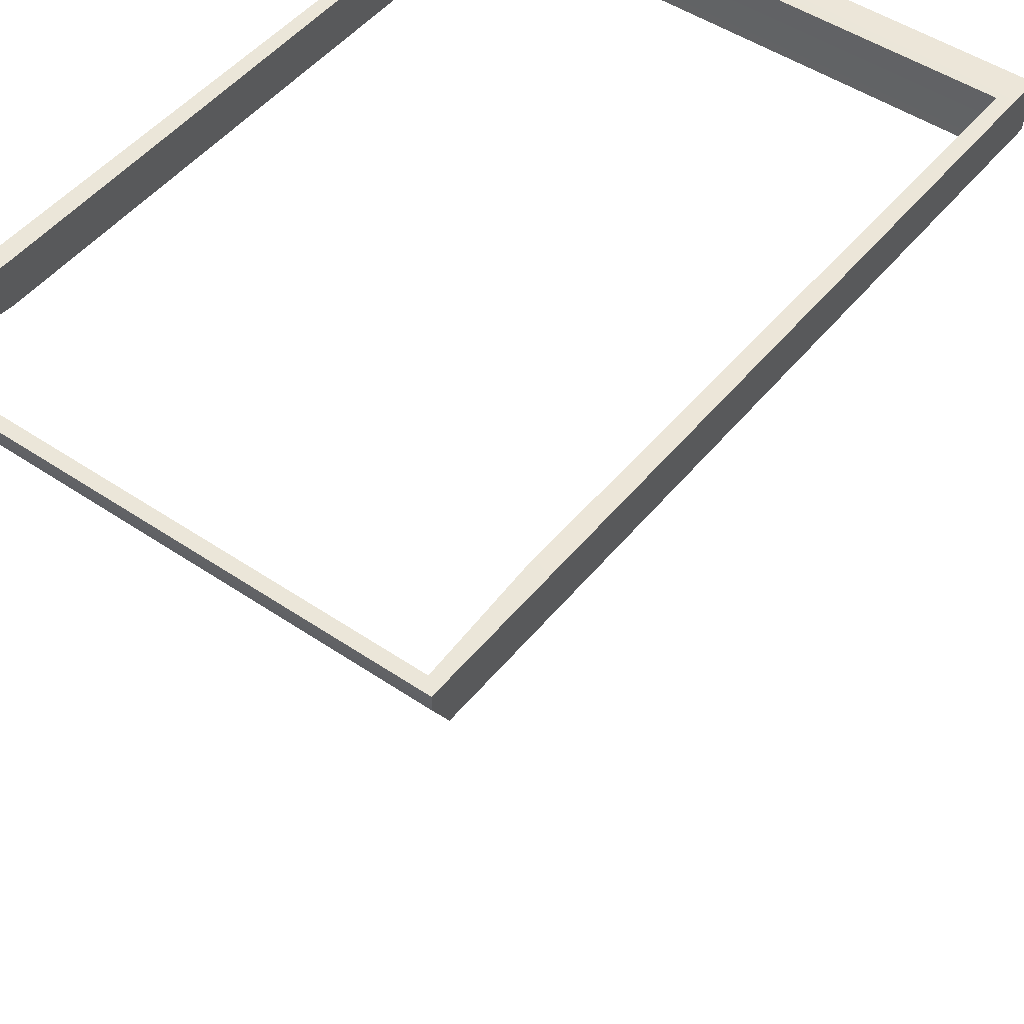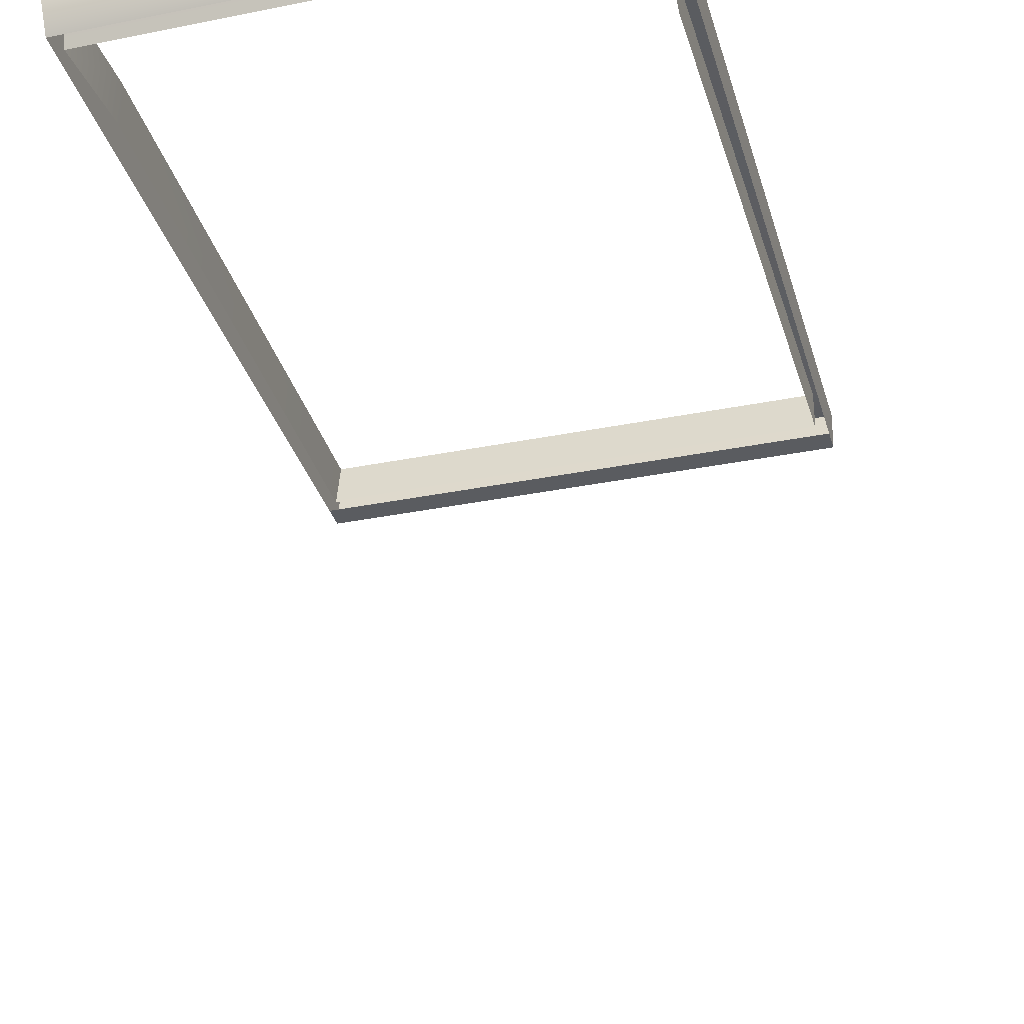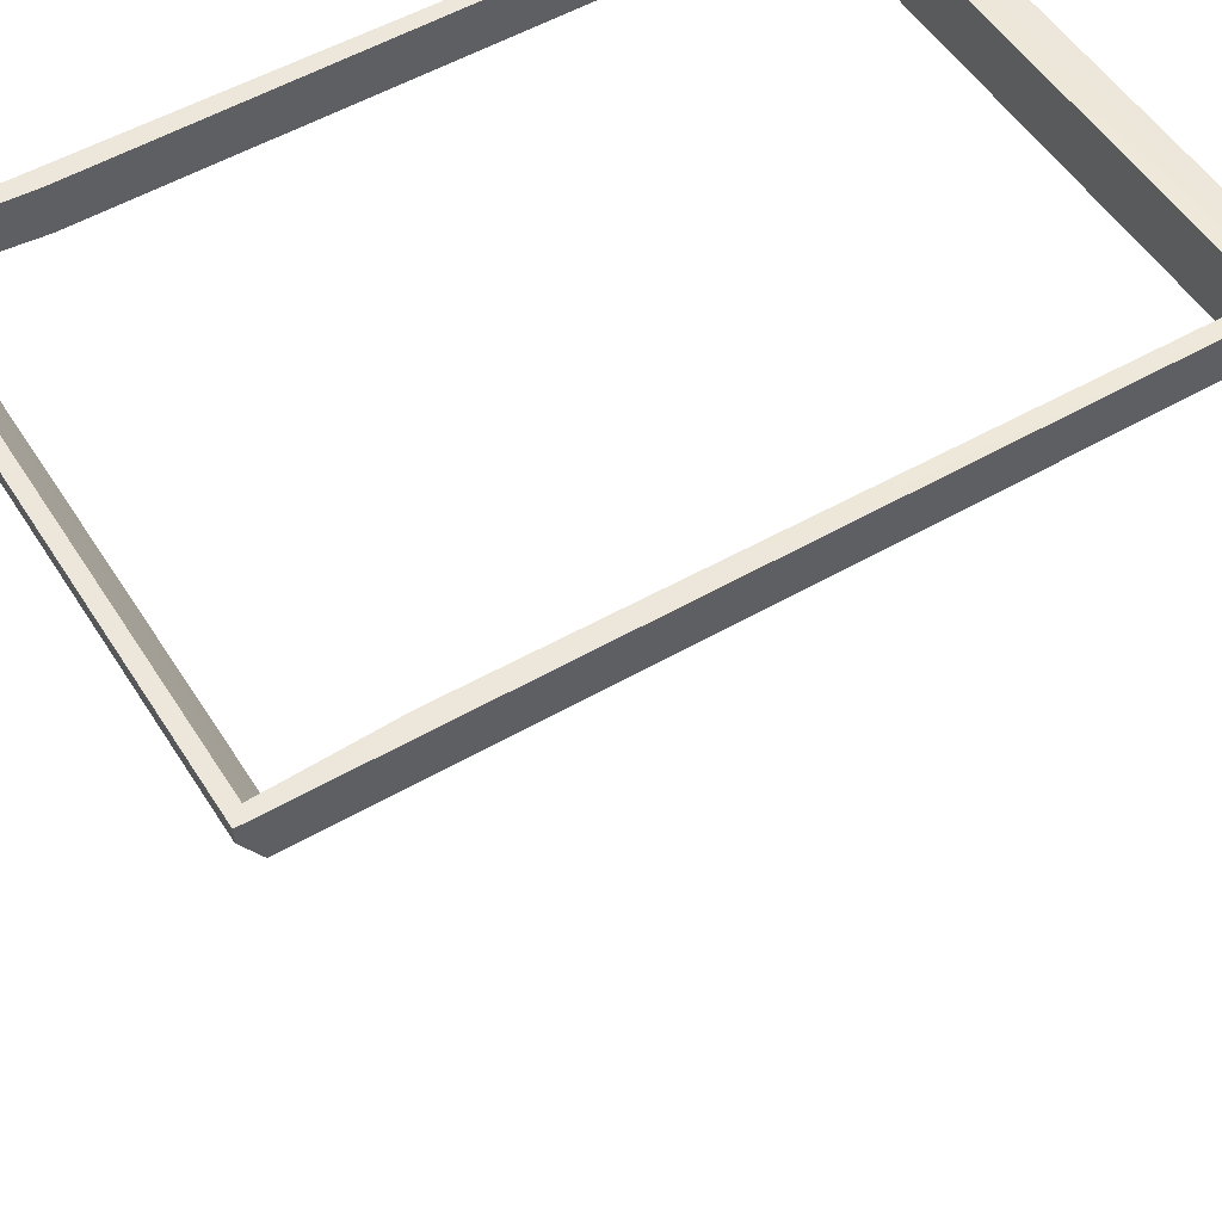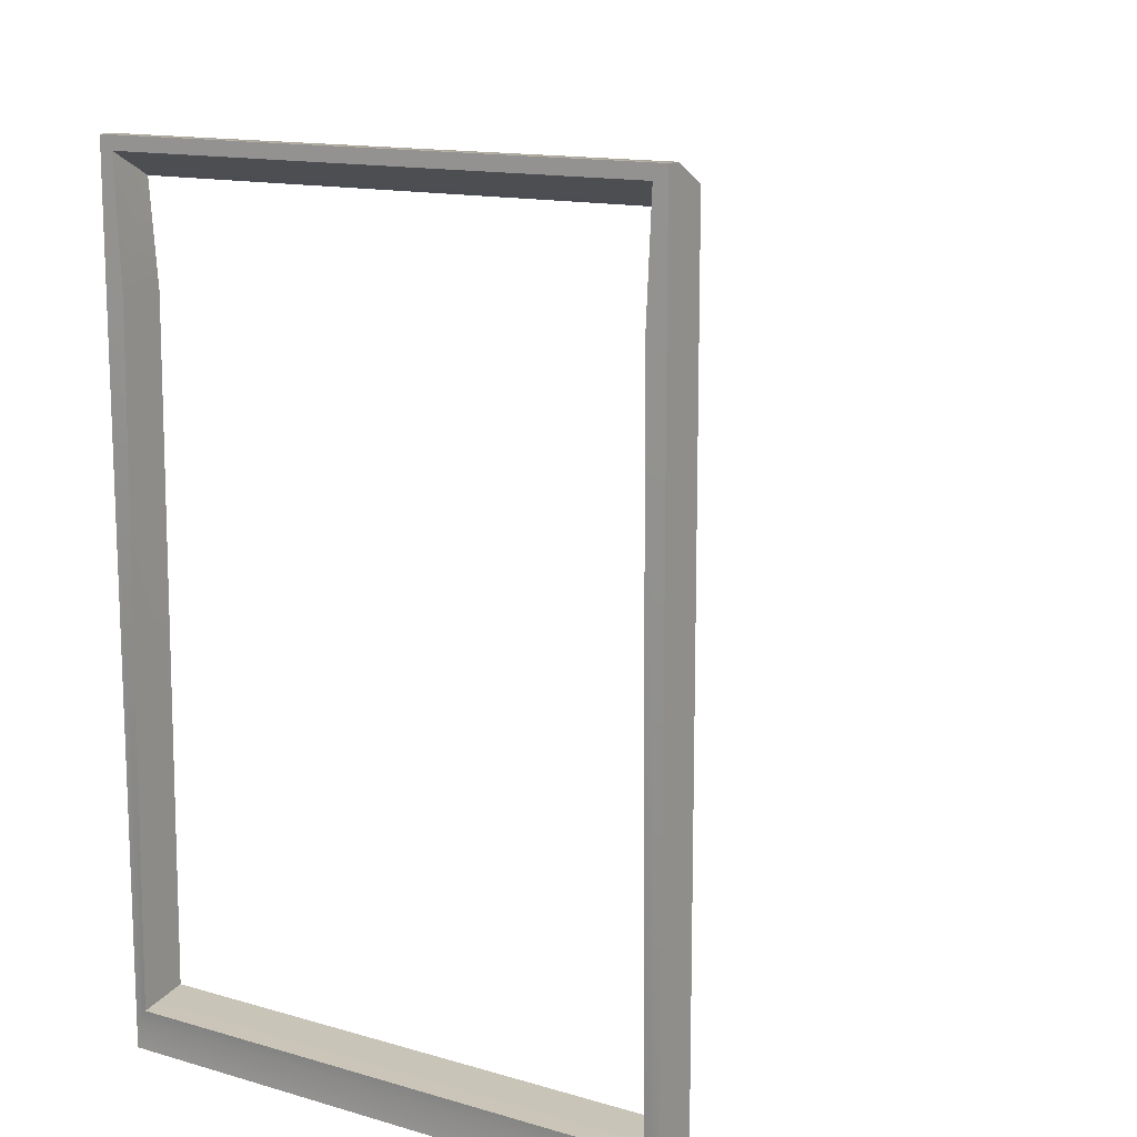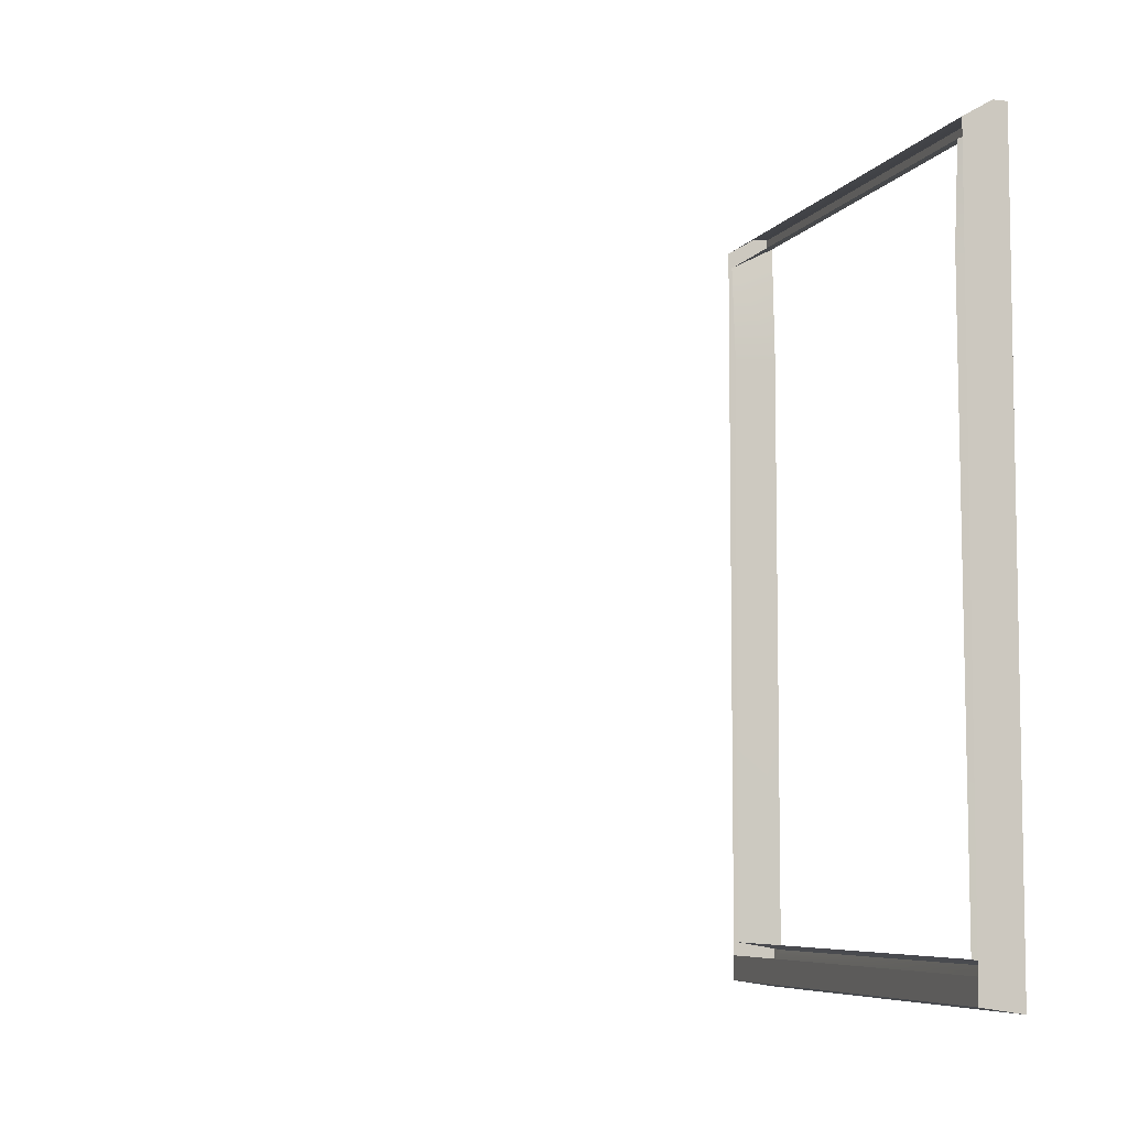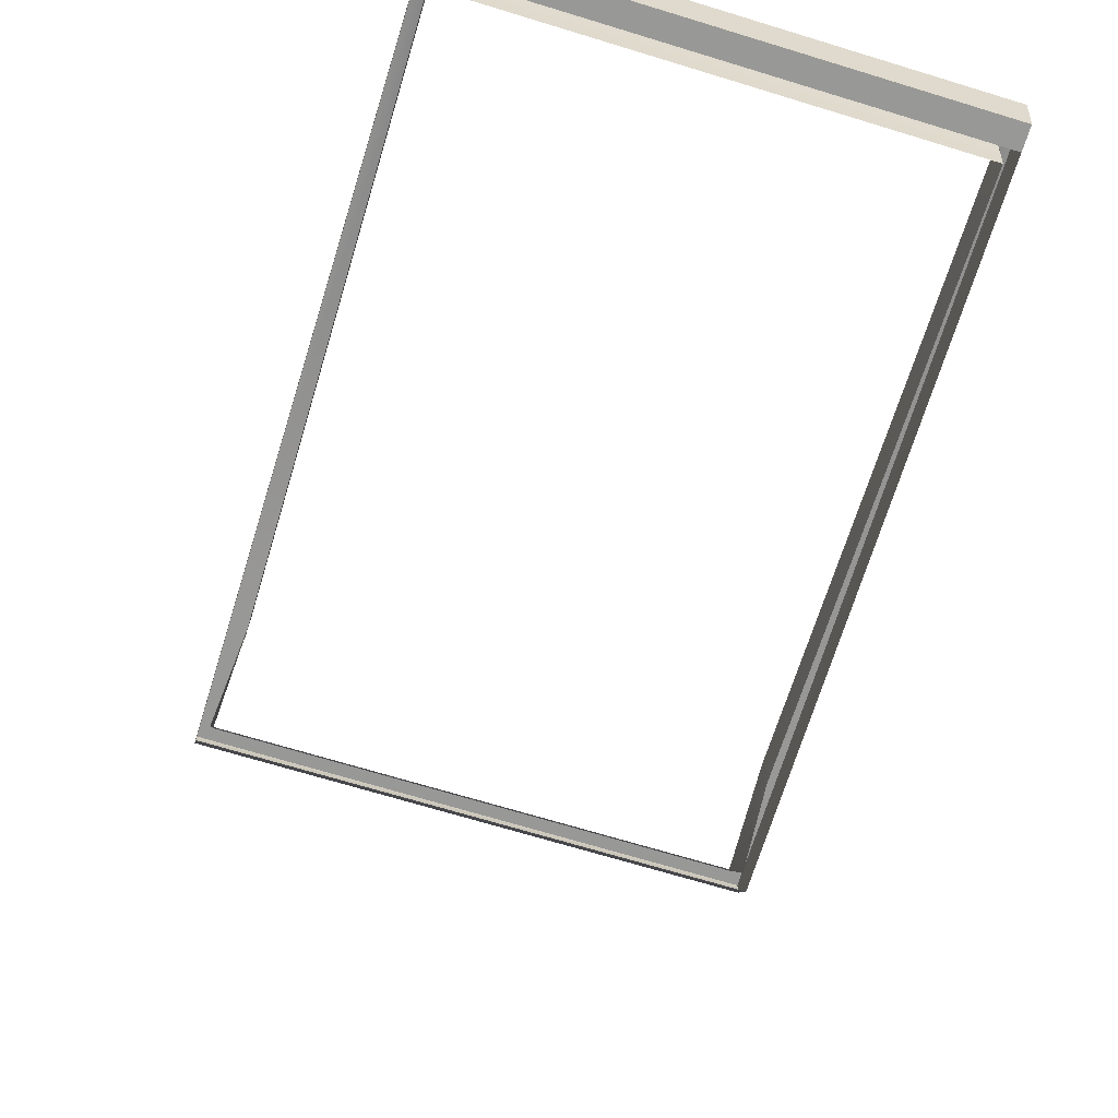
<metadata>
{"format":"obj","ext":"obj","renderer":"f3d","projection":"perspective","resolution":1024,"background":"white","views":[{"elev":48.5,"azim":-142.8,"up":"+Z"},{"elev":-33.6,"azim":-164.6,"up":"+Z"},{"elev":52.8,"azim":-121.7,"up":"+Z"},{"elev":13.5,"azim":33.2,"up":"+Y"},{"elev":-6.7,"azim":-108.7,"up":"+Y"},{"elev":-68.5,"azim":-17.1,"up":"+Z"}]}
</metadata>
<code>
o FridgeDrawer1_9_FridgeDrawer1B3_1_GeomSubset_0
v 0.002324 0.02721 -0.8877
v 0.002316 0.02721 -0.8877
v 0.002324 0.02721 -0.8877
v 0.002316 0.02721 -0.8877
v 0.002324 0.02721 -0.8877
v 0.002316 0.02721 -0.8877
v 0.002324 0.02721 -0.8877
v 0.002316 0.02721 -0.8877
v 0.002324 0.02721 -0.8877
v 0.002316 0.02721 -0.8877
v 0.002324 0.02721 -0.8877
v 0.002316 0.02721 -0.8877
v 0.002324 0.02721 -0.8877
v 0.002316 0.02721 -0.8877
v 0.002324 0.02721 -0.8877
v 0.002316 0.02721 -0.8877
v 0.002324 0.02721 -0.8877
v 0.002316 0.02721 -0.8877
v 0.002324 0.02721 -0.8877
v 0.002316 0.02721 -0.8877
v 0.002324 0.02721 -0.8877
v 0.002316 0.02721 -0.8877
v 0.002324 0.02721 -0.8877
v 0.002316 0.02721 -0.8877
v 0.002324 0.02721 -0.8877
v 0.002316 0.02721 -0.8877
v 0.002324 0.02721 -0.8877
v 0.002316 0.02721 -0.8877
v 0.2995 0.179 -0.5652
v 0.03524 0.179 -0.5652
v 0.2995 0.1158 -0.6972
v 0.2995 0.1113 -0.6998
v 0.03524 0.1113 -0.6998
v 0.03524 0.1158 -0.6972
v 0.2995 0.179 -0.5579
v 0.2995 0.1158 -0.5579
v 0.2995 0.1113 -0.5579
v 0.2995 -0.2001 -0.5579
v 0.03524 0.1158 -0.5579
v 0.03524 0.179 -0.5579
v 0.03524 0.1113 -0.5579
v 0.03524 -0.2001 -0.5579
v 0.03524 -0.1666 -0.6998
v 0.03524 -0.1852 -0.6794
v 0.2995 -0.1852 -0.6794
v 0.2995 -0.1666 -0.6998
v 0.2995 -0.1837 -0.6872
v 0.03524 -0.1837 -0.6872
v 0.2995 -0.1797 -0.6939
v 0.03524 -0.1797 -0.6939
v 0.2995 -0.1737 -0.6983
v 0.03524 -0.1737 -0.6983
v 0.04166 0.1116 -0.6921
v 0.293 0.1116 -0.6921
v 0.03924 -0.1773 -0.6778
v 0.04156 -0.1938 -0.5568
v 0.2931 -0.1938 -0.5568
v 0.2955 -0.1773 -0.6778
v 0.04166 0.1098 -0.6932
v 0.293 0.1098 -0.6932
v 0.2905 0.1158 -0.5579
v 0.2931 0.1726 -0.5579
v 0.2905 0.1113 -0.5579
v 0.0393 -0.1764 -0.6839
v 0.0393 -0.1741 -0.6877
v 0.0393 -0.1706 -0.6902
v 0.03926 -0.1658 -0.6911
v 0.04418 0.1113 -0.5579
v 0.04156 0.1726 -0.5579
v 0.04418 0.1158 -0.5579
v 0.2955 -0.1658 -0.6911
v 0.2954 -0.1706 -0.6902
v 0.2954 -0.1741 -0.6877
v 0.2954 -0.1764 -0.6839
v 0.291 0.111 -0.5802
v 0.2937 -0.1898 -0.5802
v 0.04367 0.111 -0.5802
v 0.04367 0.1149 -0.5802
v 0.03976 0.1613 -0.5802
v 0.04099 -0.1898 -0.5802
v 0.291 0.1149 -0.5802
v 0.2949 0.1613 -0.5802
v 0.2995 0.1701 -0.5802
v 0.03524 0.1701 -0.5802
v 0.03524 -0.1966 -0.5802
v 0.2995 -0.1966 -0.5802
v 0.2995 0.1158 -0.5802
v 0.2995 0.1113 -0.5802
v 0.03524 0.1113 -0.5802
v 0.03524 0.1158 -0.5802
v 0.2995 -0.2127 -0.5579
v 0.03524 -0.2127 -0.5579
v 0.03524 -0.2092 -0.5802
v 0.2995 -0.2092 -0.5802
f 1 2 4 3
f 69 62 82 79
f 57 38 42 56
f 62 35 36 61
f 61 36 37 63
f 56 42 41 68
f 70 39 40 69
f 68 41 39 70
f 63 37 38 57
f 69 40 35 62
f 29 35 40 30
f 57 76 75 63
f 70 78 77 68
f 70 69 79 78
f 56 68 77 80
f 61 63 75 81
f 61 81 82 62
f 76 57 56 80
f 84 83 29 30
f 94 93 92 91
f 36 35 29 83 87
f 88 37 36 87
f 41 42 85 89
f 39 90 84 30 40
f 90 39 41 89
f 38 37 88 86
f 42 38 91 92
f 38 86 94 91
f 86 85 93 94
f 85 42 92 93

</code>
